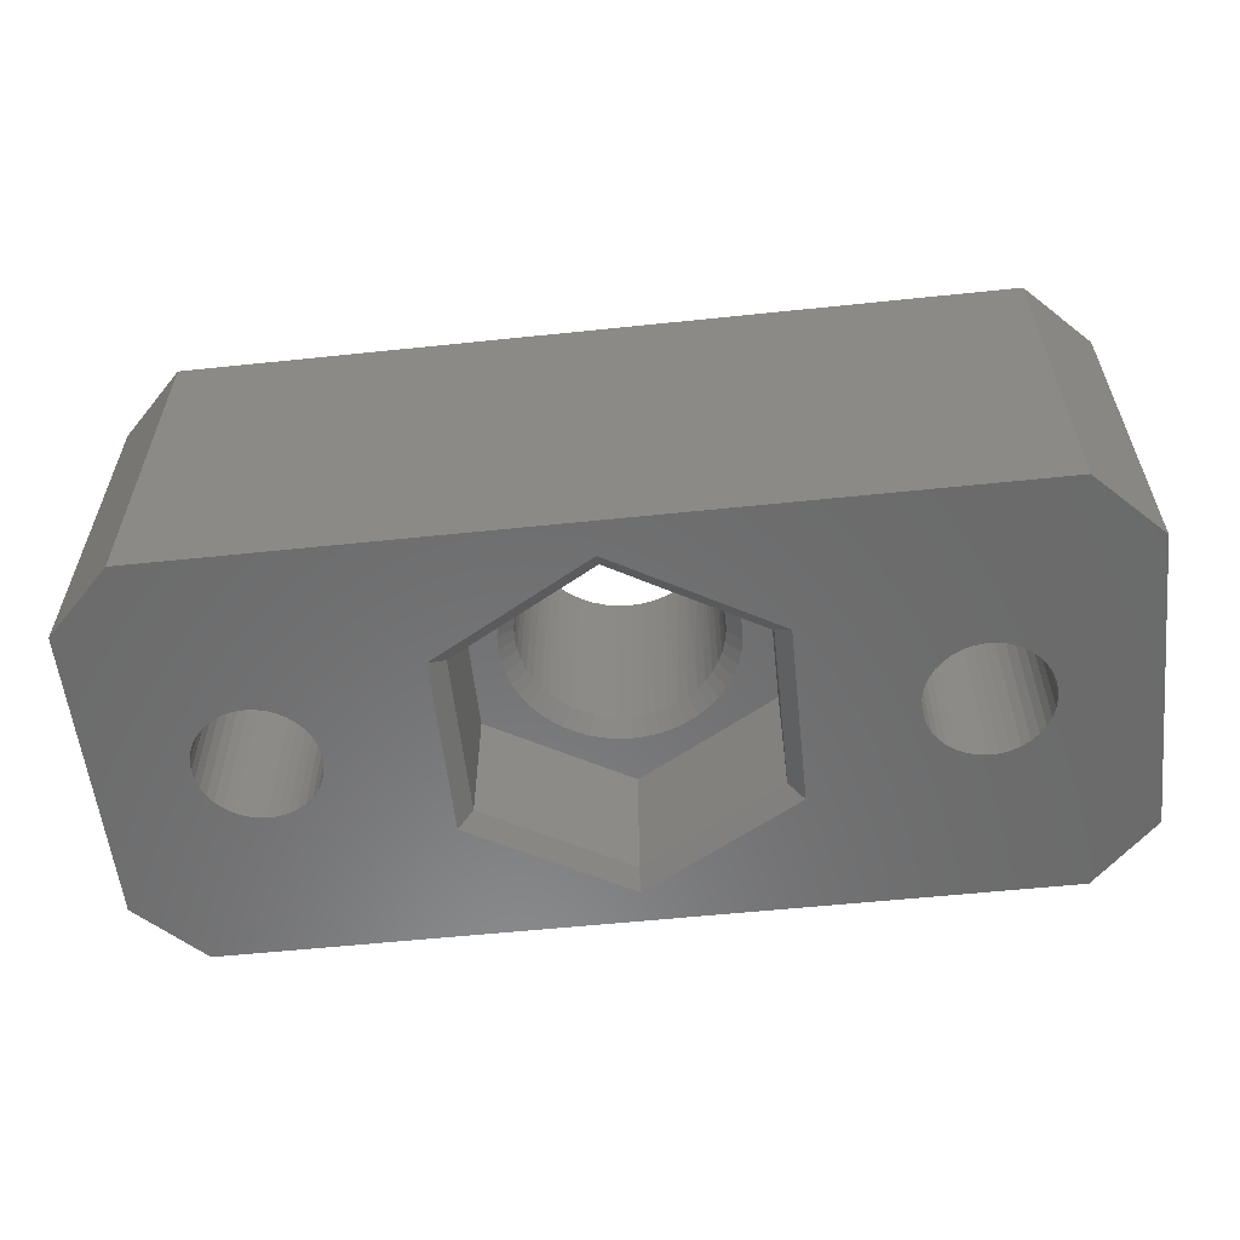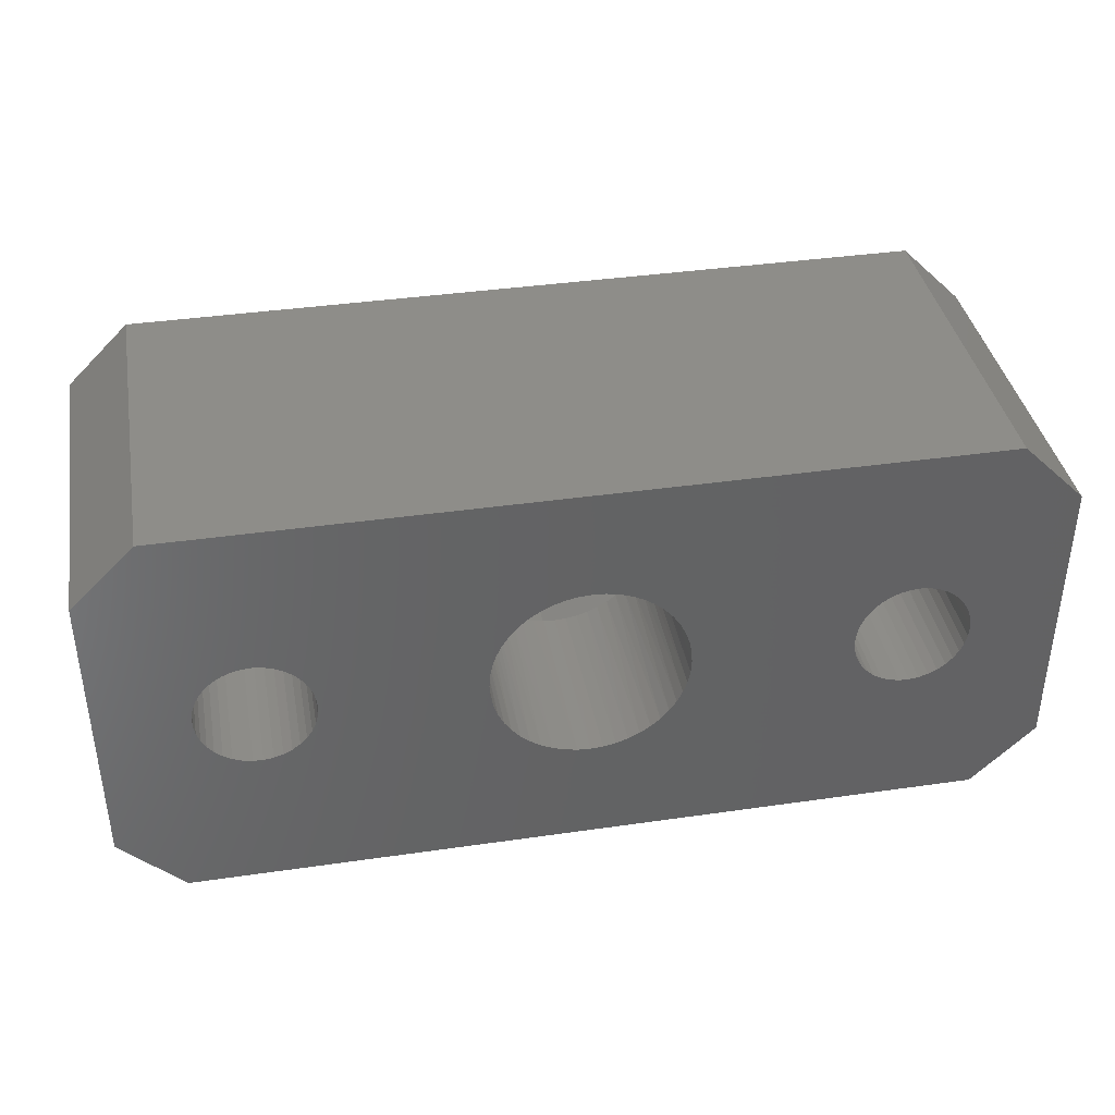
<metadata>
{"format":"stl","ext":"stl","renderer":"f3d","projection":"perspective","resolution":1024,"background":"white","views":[{"elev":-57.4,"azim":-173.8,"up":"+Z"},{"elev":38.7,"azim":-10.3,"up":"+Y"}]}
</metadata>
<code>
# stl→obj: 380 verts, 768 faces
v 4.625 -1.133e-15 17
v 4.625 8.782e-15 7.7
v 4.591 -0.5575 7.7
v 4.585 -0.6037 17
v 4.583 -0.6032 7.7
v 4.491 -1.107 7.7
v 4.467 -1.197 17
v 4.463 -1.196 7.7
v 4.324 -1.64 7.7
v 4.273 -1.77 17
v 4.267 -1.767 7.7
v 4.095 -2.149 7.7
v 4.005 -2.312 17
v 3.999 -2.309 7.7
v 3.806 -2.627 7.7
v 3.669 -2.816 17
v 3.663 -2.81 7.7
v 3.462 -3.067 7.7
v 3.27 -3.27 17
v 2.816 -3.669 17
v 3.067 -3.462 7.7
v 3.264 -3.264 7.7
v 2.312 -4.005 17
v 2.627 -3.806 7.7
v 2.81 -3.663 7.7
v 1.77 -4.273 17
v 2.149 -4.095 7.7
v 2.309 -3.999 7.7
v 1.197 -4.467 17
v 1.64 -4.324 7.7
v 1.767 -4.267 7.7
v 0.6037 -4.585 17
v 1.107 -4.491 7.7
v 1.196 -4.463 7.7
v 0.6032 -4.583 7.7
v 0.5575 -4.591 7.7
v -1.651e-15 -4.625 17
v 8.264e-15 -4.625 7.7
v -0.5575 -4.591 7.7
v -0.6037 -4.585 17
v -0.6032 -4.583 7.7
v -1.107 -4.491 7.7
v -1.197 -4.467 17
v -1.196 -4.463 7.7
v -1.64 -4.324 7.7
v -1.77 -4.273 17
v -1.767 -4.267 7.7
v -2.149 -4.095 7.7
v -2.312 -4.005 17
v -2.309 -3.999 7.7
v -2.627 -3.806 7.7
v -2.816 -3.669 17
v -2.81 -3.663 7.7
v -3.067 -3.462 7.7
v -3.27 -3.27 17
v -3.669 -2.816 17
v -3.462 -3.067 7.7
v -3.264 -3.264 7.7
v -4.005 -2.312 17
v -3.806 -2.627 7.7
v -3.663 -2.81 7.7
v -4.273 -1.77 17
v -4.095 -2.149 7.7
v -3.999 -2.309 7.7
v -4.467 -1.197 17
v -4.324 -1.64 7.7
v -4.267 -1.767 7.7
v -4.585 -0.6037 17
v -4.491 -1.107 7.7
v -4.463 -1.196 7.7
v -4.583 -0.6032 7.7
v -4.591 -0.5575 7.7
v -4.625 5.664e-16 17
v -4.625 0 7.7
v -4.591 0.5575 7.7
v -4.585 0.6037 17
v -4.583 0.6032 7.7
v -4.491 1.107 7.7
v -4.467 1.197 17
v -4.463 1.196 7.7
v -4.324 1.64 7.7
v -4.273 1.77 17
v -4.267 1.767 7.7
v -4.095 2.149 7.7
v -4.005 2.312 17
v -3.999 2.309 7.7
v -3.806 2.627 7.7
v -3.669 2.816 17
v -3.663 2.81 7.7
v -3.462 3.067 7.7
v -3.27 3.27 17
v -2.816 3.669 17
v -3.067 3.462 7.7
v -3.264 3.264 7.7
v -2.312 4.005 17
v -2.627 3.806 7.7
v -2.81 3.663 7.7
v -1.77 4.273 17
v -2.149 4.095 7.7
v -2.309 3.999 7.7
v -1.197 4.467 17
v -1.64 4.324 7.7
v -1.767 4.267 7.7
v -0.6037 4.585 17
v -1.107 4.491 7.7
v -1.196 4.463 7.7
v -0.6032 4.583 7.7
v -0.5575 4.591 7.7
v 3.59e-15 4.625 17
v 9.697e-16 4.625 7.7
v 0.5575 4.591 7.7
v 0.6037 4.585 17
v 0.6032 4.583 7.7
v 1.107 4.491 7.7
v 1.197 4.467 17
v 1.196 4.463 7.7
v 1.64 4.324 7.7
v 1.77 4.273 17
v 1.767 4.267 7.7
v 2.149 4.095 7.7
v 2.312 4.005 17
v 2.309 3.999 7.7
v 2.627 3.806 7.7
v 2.816 3.669 17
v 2.81 3.663 7.7
v 3.067 3.462 7.7
v 3.27 3.27 17
v 3.669 2.816 17
v 3.462 3.067 7.7
v 3.264 3.264 7.7
v 4.005 2.312 17
v 3.806 2.627 7.7
v 3.663 2.81 7.7
v 4.273 1.77 17
v 4.095 2.149 7.7
v 3.999 2.309 7.7
v 4.467 1.197 17
v 4.324 1.64 7.7
v 4.267 1.767 7.7
v 4.585 0.6037 17
v 4.491 1.107 7.7
v 4.463 1.196 7.7
v 4.583 0.6032 7.7
v 4.591 0.5575 7.7
v -5.286 0.6419 7
v -5.17 1.274 7
v -4.979 1.888 7
v -4.715 2.475 7
v -4.382 3.025 7
v -3.986 3.531 7
v -3.531 3.986 7
v -3.025 4.382 7
v -2.475 4.715 7
v -1.888 4.979 7
v -1.274 5.17 7
v -0.6419 5.286 7
v 6.16e-16 5.325 7
v 0.6419 5.286 7
v 1.274 5.17 7
v 1.888 4.979 7
v 2.475 4.715 7
v 3.025 4.382 7
v 3.531 3.986 7
v 3.986 3.531 7
v 4.382 3.025 7
v 4.715 2.475 7
v 4.979 1.888 7
v 5.17 1.274 7
v 5.286 0.6419 7
v 5.325 1.011e-14 7
v 5.286 -0.6419 7
v 5.17 -1.274 7
v 4.979 -1.888 7
v 4.715 -2.475 7
v 4.382 -3.025 7
v 3.986 -3.531 7
v 3.531 -3.986 7
v 3.025 -4.382 7
v 2.475 -4.715 7
v 1.888 -4.979 7
v 1.274 -5.17 7
v 0.6419 -5.286 7
v 9.015e-15 -5.325 7
v -0.6419 -5.286 7
v -1.274 -5.17 7
v -1.888 -4.979 7
v -2.475 -4.715 7
v -3.025 -4.382 7
v -3.531 -3.986 7
v -3.986 -3.531 7
v -4.382 -3.025 7
v -4.715 -2.475 7
v -4.979 -1.888 7
v -5.17 -1.274 7
v -5.286 -0.6419 7
v -5.325 -1.304e-15 7
v -6.6 3.811 7
v 2.602e-15 7.621 7
v -9.541e-15 -7.621 7
v 6.6 3.811 7
v 6.6 -3.811 7
v -6.6 -3.811 7
v -6.6 -3.811 0.7
v -9.541e-15 -7.621 0.7
v -6.6 3.811 0.7
v 2.602e-15 7.621 0.7
v 6.6 3.811 0.7
v 6.6 -3.811 0.7
v -7.3 4.215 0
v -9.555e-16 8.429 0
v 7.3 4.215 0
v -7.3 -4.215 0
v 7.3 -4.215 0
v -9.806e-15 -8.429 0
v 19 -10 0
v 15.12 -2.748 0
v 15.58 -2.688 0
v 14.65 -2.728 0
v 13.76 -2.456 0
v 14.19 -2.629 0
v 19 10 0
v 14.19 2.629 0
v 22 7 0
v 16.82 2.064 0
v 16.44 2.342 0
v 22 -7 0
v 16.44 -2.342 0
v 13.36 -2.211 0
v 14.65 2.728 0
v 15.58 2.688 0
v 15.12 2.748 0
v 16.03 -2.552 0
v 16.03 2.552 0
v 12.72 -1.54 0
v 13.01 -1.903 0
v -19 -10 0
v -14.42 -2.688 0
v -13.97 -2.552 0
v 13.76 2.456 0
v 13.36 2.211 0
v -19 10 0
v -13.97 2.552 0
v -13.56 -2.342 0
v -14.88 -2.748 0
v -22 -7 0
v -16.64 -2.211 0
v 12.72 1.54 0
v 12.49 1.133 0
v 13.01 1.903 0
v 17.14 1.728 0
v 17.59 0.9161 0
v 17.4 1.341 0
v 17.14 -1.728 0
v 17.4 -1.341 0
v 16.82 -2.064 0
v -13.56 2.342 0
v -15.81 -2.629 0
v -15.35 -2.728 0
v -16.99 -1.903 0
v 12.34 -0.6929 0
v 12.49 -1.133 0
v 12.25 3.368e-16 0
v -22 7 0
v -17.28 1.54 0
v -17.51 1.133 0
v -16.64 2.211 0
v -16.99 1.903 0
v -16.24 2.456 0
v -14.42 2.688 0
v -12.86 1.728 0
v -13.18 2.064 0
v -12.6 -1.341 0
v -12.41 -0.9161 0
v -13.18 -2.064 0
v -12.86 -1.728 0
v -16.24 -2.456 0
v 12.34 0.6929 0
v 12.26 0.2332 0
v 17.71 -0.4648 0
v 17.75 0 0
v 12.26 -0.2332 0
v -15.81 2.629 0
v -14.88 2.748 0
v -15.35 2.728 0
v -12.25 -2.583e-16 0
v -17.51 -1.133 0
v -17.28 -1.54 0
v 17.71 0.4648 0
v 17.59 -0.9161 0
v -12.29 -0.4648 0
v -17.66 -0.6929 0
v -12.41 0.9161 0
v -12.6 1.341 0
v -12.29 0.4648 0
v -17.66 0.6929 0
v -17.74 0.2332 0
v -17.75 7.846e-17 0
v -17.74 -0.2332 0
v 19 -10 17
v 14.65 -2.728 17
v -19 10 17
v -13.97 2.552 17
v -13.56 2.342 17
v -12.86 -1.728 17
v -12.6 -1.341 17
v 14.19 -2.629 17
v 12.72 1.54 17
v 12.49 1.133 17
v -12.29 0.4648 17
v -12.25 -9.318e-16 17
v -13.18 2.064 17
v 12.34 0.6929 17
v -19 -10 17
v -13.97 -2.552 17
v -14.42 2.688 17
v -16.24 -2.456 17
v -16.64 -2.211 17
v -14.42 -2.688 17
v -13.18 -2.064 17
v -13.56 -2.342 17
v -12.41 0.9161 17
v -22 7 17
v -16.64 2.211 17
v -17.28 1.54 17
v -16.99 1.903 17
v -17.66 0.6929 17
v -17.51 1.133 17
v -22 -7 17
v -14.88 -2.748 17
v -15.35 -2.728 17
v -14.88 2.748 17
v -15.81 2.629 17
v -15.35 2.728 17
v -16.24 2.456 17
v -16.99 -1.903 17
v -17.28 -1.54 17
v -15.81 -2.629 17
v 15.12 -2.748 17
v 16.03 -2.552 17
v 15.58 -2.688 17
v -12.41 -0.9161 17
v -17.51 -1.133 17
v -12.29 -0.4648 17
v 19 10 17
v 16.03 2.552 17
v 16.44 2.342 17
v -12.86 1.728 17
v -12.6 1.341 17
v -17.74 -0.2332 17
v 15.58 2.688 17
v 14.65 2.728 17
v 15.12 2.748 17
v 13.76 2.456 17
v -17.74 0.2332 17
v 22 -7 17
v 16.82 -2.064 17
v 16.44 -2.342 17
v 14.19 2.629 17
v -17.66 -0.6929 17
v 12.49 -1.133 17
v 12.34 -0.6929 17
v 17.14 1.728 17
v 17.4 1.341 17
v 16.82 2.064 17
v 13.01 1.903 17
v 13.36 2.211 17
v 17.14 -1.728 17
v 17.59 -0.9161 17
v 17.4 -1.341 17
v 12.26 -0.2332 17
v 12.26 0.2332 17
v 13.36 -2.211 17
v 13.01 -1.903 17
v 13.76 -2.456 17
v 12.72 -1.54 17
v 17.59 0.9161 17
v 22 7 17
v 17.75 -6.735e-16 17
v 17.71 -0.4648 17
v 17.71 0.4648 17
f 1 2 3
f 3 4 1
f 4 5 6
f 6 7 4
f 7 8 9
f 9 10 7
f 10 11 12
f 12 13 10
f 13 14 15
f 15 16 13
f 16 17 18
f 18 19 16
f 20 19 21
f 19 22 21
f 23 20 24
f 20 25 24
f 26 23 27
f 23 28 27
f 29 26 30
f 26 31 30
f 32 29 33
f 29 34 33
f 32 35 36
f 36 37 32
f 36 38 37
f 37 38 39
f 39 40 37
f 40 41 42
f 42 43 40
f 43 44 45
f 45 46 43
f 46 47 48
f 48 49 46
f 49 50 51
f 51 52 49
f 52 53 54
f 54 55 52
f 56 55 57
f 55 58 57
f 59 56 60
f 56 61 60
f 62 59 63
f 59 64 63
f 65 62 66
f 62 67 66
f 68 65 69
f 65 70 69
f 68 71 72
f 72 73 68
f 72 74 73
f 73 74 75
f 75 76 73
f 76 77 78
f 78 79 76
f 79 80 81
f 81 82 79
f 82 83 84
f 84 85 82
f 85 86 87
f 87 88 85
f 88 89 90
f 90 91 88
f 92 91 93
f 91 94 93
f 95 92 96
f 92 97 96
f 98 95 99
f 95 100 99
f 101 98 102
f 98 103 102
f 104 101 105
f 101 106 105
f 104 107 108
f 108 109 104
f 108 110 109
f 109 110 111
f 111 112 109
f 112 113 114
f 114 115 112
f 115 116 117
f 117 118 115
f 118 119 120
f 120 121 118
f 121 122 123
f 123 124 121
f 124 125 126
f 126 127 124
f 128 127 129
f 127 130 129
f 131 128 132
f 128 133 132
f 134 131 135
f 131 136 135
f 137 134 138
f 134 139 138
f 140 137 141
f 137 142 141
f 140 143 144
f 144 1 140
f 144 2 1
f 141 143 140
f 138 142 137
f 135 139 134
f 132 136 131
f 129 133 128
f 126 130 127
f 123 125 124
f 120 122 121
f 117 119 118
f 114 116 115
f 111 113 112
f 105 107 104
f 102 106 101
f 99 103 98
f 96 100 95
f 93 97 92
f 90 94 91
f 87 89 88
f 84 86 85
f 81 83 82
f 78 80 79
f 75 77 76
f 69 71 68
f 66 70 65
f 63 67 62
f 60 64 59
f 57 61 56
f 54 58 55
f 51 53 52
f 48 50 49
f 45 47 46
f 42 44 43
f 39 41 40
f 33 35 32
f 30 34 29
f 27 31 26
f 24 28 23
f 21 25 20
f 18 22 19
f 15 17 16
f 12 14 13
f 9 11 10
f 6 8 7
f 3 5 4
f 145 75 74
f 146 78 77
f 77 145 146
f 147 81 80
f 80 146 147
f 148 84 83
f 83 147 148
f 149 87 86
f 86 148 149
f 150 90 89
f 89 149 150
f 150 151 94
f 151 93 94
f 151 152 97
f 152 96 97
f 152 153 100
f 153 99 100
f 153 154 103
f 154 102 103
f 154 155 106
f 155 105 106
f 155 156 107
f 156 108 107
f 157 110 108
f 157 158 111
f 159 114 113
f 113 158 159
f 160 117 116
f 116 159 160
f 161 120 119
f 119 160 161
f 162 123 122
f 122 161 162
f 163 126 125
f 125 162 163
f 163 164 130
f 164 129 130
f 164 165 133
f 165 132 133
f 165 166 136
f 166 135 136
f 166 167 139
f 167 138 139
f 167 168 142
f 168 141 142
f 168 169 143
f 169 144 143
f 169 170 2
f 171 3 2
f 172 6 5
f 5 171 172
f 173 9 8
f 8 172 173
f 174 12 11
f 11 173 174
f 175 15 14
f 14 174 175
f 176 18 17
f 17 175 176
f 176 177 22
f 177 21 22
f 177 178 25
f 178 24 25
f 178 179 28
f 179 27 28
f 179 180 31
f 180 30 31
f 180 181 34
f 181 33 34
f 181 182 35
f 182 36 35
f 182 183 38
f 184 39 38
f 185 42 41
f 41 184 185
f 186 45 44
f 44 185 186
f 187 48 47
f 47 186 187
f 188 51 50
f 50 187 188
f 189 54 53
f 53 188 189
f 189 190 58
f 190 57 58
f 190 191 61
f 191 60 61
f 191 192 64
f 192 63 64
f 192 193 67
f 193 66 67
f 193 194 70
f 194 69 70
f 194 195 71
f 195 72 71
f 195 196 74
f 74 72 195
f 71 69 194
f 70 66 193
f 67 63 192
f 64 60 191
f 61 57 190
f 58 54 189
f 53 51 188
f 50 48 187
f 47 45 186
f 44 42 185
f 41 39 184
f 38 183 184
f 38 36 182
f 35 33 181
f 34 30 180
f 31 27 179
f 28 24 178
f 25 21 177
f 22 18 176
f 17 15 175
f 14 12 174
f 11 9 173
f 8 6 172
f 5 3 171
f 2 170 171
f 2 144 169
f 143 141 168
f 142 138 167
f 139 135 166
f 136 132 165
f 133 129 164
f 130 126 163
f 125 123 162
f 122 120 161
f 119 117 160
f 116 114 159
f 113 111 158
f 111 110 157
f 108 156 157
f 107 105 155
f 106 102 154
f 103 99 153
f 100 96 152
f 97 93 151
f 94 90 150
f 89 87 149
f 86 84 148
f 83 81 147
f 80 78 146
f 77 75 145
f 74 196 145
f 197 149 148
f 197 150 149
f 197 151 150
f 197 152 151
f 197 198 153
f 197 147 146
f 153 152 197
f 198 155 154
f 199 187 186
f 146 145 197
f 154 153 198
f 200 162 161
f 201 171 170
f 199 181 180
f 199 184 183
f 186 185 199
f 202 188 187
f 202 190 189
f 202 192 191
f 202 194 193
f 148 147 197
f 200 163 162
f 200 165 164
f 200 167 166
f 201 172 171
f 201 199 179
f 199 182 181
f 185 184 199
f 189 188 202
f 193 192 202
f 198 156 155
f 198 158 157
f 198 160 159
f 161 198 200
f 166 165 200
f 170 200 201
f 201 174 173
f 201 176 175
f 179 178 201
f 183 182 199
f 191 190 202
f 202 197 196
f 157 156 198
f 161 160 198
f 200 168 167
f 170 169 200
f 175 174 201
f 178 177 201
f 187 199 202
f 196 195 202
f 159 158 198
f 169 168 200
f 177 176 201
f 195 194 202
f 164 163 200
f 180 179 199
f 173 172 201
f 145 196 197
f 203 202 199
f 199 204 203
f 205 197 202
f 202 203 205
f 206 198 197
f 197 205 206
f 207 200 198
f 198 206 207
f 208 201 200
f 200 207 208
f 204 199 201
f 201 208 204
f 209 210 206
f 206 205 209
f 211 207 206
f 206 210 211
f 212 209 205
f 205 203 212
f 213 208 207
f 207 211 213
f 214 212 203
f 203 204 214
f 214 204 208
f 208 213 214
f 215 216 217
f 215 218 216
f 213 219 220
f 211 221 222
f 223 224 225
f 226 215 227
f 215 220 218
f 213 228 219
f 221 229 222
f 221 230 231
f 225 221 223
f 215 232 227
f 220 215 213
f 231 229 221
f 225 233 221
f 217 232 215
f 213 234 235
f 236 237 238
f 211 239 240
f 233 230 221
f 235 228 213
f 241 209 242
f 212 238 243
f 236 244 237
f 236 245 246
f 211 247 248
f 240 249 211
f 223 250 224
f 223 251 252
f 226 253 254
f 227 255 226
f 209 256 242
f 238 212 236
f 236 257 258
f 245 259 246
f 249 247 211
f 252 250 223
f 255 253 226
f 213 260 261
f 213 211 262
f 263 264 265
f 263 266 267
f 241 268 266
f 242 269 241
f 209 270 271
f 212 272 273
f 212 274 275
f 258 244 236
f 246 276 236
f 211 277 278
f 222 239 211
f 226 279 280
f 261 234 213
f 262 281 213
f 267 264 263
f 241 282 268
f 241 283 284
f 271 256 209
f 209 212 285
f 275 272 212
f 276 257 236
f 245 286 287
f 248 277 211
f 223 280 288
f 226 289 279
f 281 260 213
f 266 263 241
f 269 283 241
f 212 290 285
f 243 274 212
f 245 291 286
f 288 251 223
f 254 289 226
f 284 282 241
f 209 292 293
f 285 294 209
f 287 259 245
f 280 223 226
f 293 270 209
f 273 290 212
f 241 221 210
f 278 262 211
f 263 295 296
f 294 292 209
f 245 263 297
f 211 210 221
f 215 236 214
f 265 295 263
f 297 298 245
f 214 213 215
f 298 291 245
f 236 212 214
f 210 209 241
f 296 297 263
f 299 13 16
f 10 299 300
f 104 301 302
f 299 40 43
f 16 19 299
f 300 7 10
f 301 112 115
f 302 303 104
f 43 304 299
f 43 305 304
f 299 26 29
f 10 13 299
f 7 300 306
f 115 307 301
f 115 308 307
f 104 109 301
f 299 37 40
f 29 32 299
f 299 20 23
f 306 4 7
f 109 112 301
f 308 115 118
f 32 37 299
f 19 20 299
f 76 309 310
f 303 311 101
f 118 312 308
f 313 299 314
f 23 26 299
f 310 68 73
f 310 62 65
f 101 104 303
f 301 315 302
f 313 316 317
f 314 318 313
f 299 319 320
f 306 1 4
f 309 76 79
f 65 68 310
f 310 55 56
f 321 95 98
f 321 91 92
f 301 322 323
f 322 324 325
f 322 326 327
f 317 328 313
f 313 329 330
f 320 314 299
f 310 73 76
f 56 59 310
f 310 46 49
f 92 95 321
f 321 309 82
f 301 331 315
f 301 332 333
f 323 334 301
f 327 324 322
f 328 335 336
f 313 337 316
f 318 329 313
f 299 338 300
f 299 339 340
f 341 43 46
f 59 62 310
f 49 52 310
f 52 55 310
f 321 88 91
f 82 85 321
f 333 331 301
f 325 323 322
f 336 342 328
f 330 337 313
f 340 338 299
f 46 343 341
f 344 345 346
f 85 88 321
f 101 347 348
f 334 332 301
f 322 328 349
f 317 335 328
f 341 305 43
f 344 350 345
f 344 351 352
f 344 301 353
f 98 101 321
f 311 347 101
f 349 354 322
f 304 319 299
f 355 356 357
f 352 350 344
f 353 358 344
f 348 321 101
f 328 359 349
f 46 310 343
f 357 299 355
f 358 351 344
f 354 326 322
f 357 339 299
f 1 360 361
f 361 134 137
f 344 362 363
f 346 364 344
f 301 365 366
f 342 359 328
f 137 140 361
f 361 128 131
f 361 124 127
f 361 118 121
f 364 362 344
f 301 307 365
f 355 367 356
f 355 368 369
f 131 134 361
f 121 124 361
f 366 353 301
f 369 367 355
f 118 370 371
f 127 128 361
f 1 372 373
f 1 306 374
f 79 82 309
f 118 361 370
f 1 375 360
f 374 372 1
f 371 312 118
f 363 376 344
f 373 375 1
f 355 377 378
f 361 140 1
f 378 379 355
f 344 376 380
f 379 368 355
f 380 378 344
f 378 377 344
f 263 245 328
f 328 322 263
f 221 241 301
f 301 344 221
f 223 377 355
f 355 226 223
f 299 313 236
f 236 215 299
f 245 236 313
f 313 328 245
f 215 226 355
f 355 299 215
f 223 221 344
f 344 377 223
f 241 263 322
f 322 301 241
f 280 279 379
f 279 289 368
f 289 254 369
f 254 253 367
f 253 255 356
f 255 227 357
f 227 232 339
f 232 217 340
f 217 216 338
f 216 218 300
f 218 220 306
f 220 219 374
f 219 228 372
f 228 235 373
f 235 234 375
f 234 261 360
f 261 260 361
f 260 281 370
f 371 370 262
f 370 281 262
f 278 277 312
f 277 248 308
f 248 247 307
f 247 249 365
f 249 240 366
f 240 239 353
f 239 222 358
f 222 229 351
f 229 231 352
f 231 230 350
f 230 233 345
f 233 225 346
f 225 224 364
f 224 250 362
f 250 252 363
f 252 251 376
f 251 288 380
f 288 280 378
f 378 380 288
f 380 376 251
f 376 363 252
f 363 362 250
f 362 364 224
f 364 346 225
f 346 345 233
f 345 350 230
f 350 352 231
f 352 351 229
f 351 358 222
f 358 353 239
f 353 366 240
f 366 365 249
f 365 307 247
f 307 308 248
f 308 312 277
f 312 371 278
f 262 278 371
f 370 361 260
f 361 360 261
f 360 375 234
f 375 373 235
f 373 372 228
f 372 374 219
f 374 306 220
f 306 300 218
f 300 338 216
f 338 340 217
f 340 339 232
f 339 357 227
f 357 356 255
f 356 367 253
f 367 369 254
f 369 368 289
f 368 379 279
f 379 378 280
f 285 290 343
f 290 273 341
f 273 272 305
f 272 275 304
f 275 274 319
f 274 243 320
f 243 238 314
f 238 237 318
f 237 244 329
f 244 258 330
f 258 257 337
f 257 276 316
f 276 246 317
f 246 259 335
f 259 287 336
f 287 286 342
f 286 291 359
f 291 298 349
f 354 349 297
f 349 298 297
f 296 295 326
f 295 265 327
f 265 264 324
f 264 267 325
f 267 266 323
f 266 268 334
f 268 282 332
f 282 284 333
f 284 283 331
f 283 269 315
f 269 242 302
f 242 256 303
f 256 271 311
f 271 270 347
f 270 293 348
f 293 292 321
f 292 294 309
f 294 285 310
f 310 309 294
f 309 321 292
f 321 348 293
f 348 347 270
f 347 311 271
f 311 303 256
f 303 302 242
f 302 315 269
f 315 331 283
f 331 333 284
f 333 332 282
f 332 334 268
f 334 323 266
f 323 325 267
f 325 324 264
f 324 327 265
f 327 326 295
f 326 354 296
f 297 296 354
f 349 359 291
f 359 342 286
f 342 336 287
f 336 335 259
f 335 317 246
f 317 316 276
f 316 337 257
f 337 330 258
f 330 329 244
f 329 318 237
f 318 314 238
f 314 320 243
f 320 319 274
f 319 304 275
f 304 305 272
f 305 341 273
f 341 343 290
f 343 310 285

</code>
